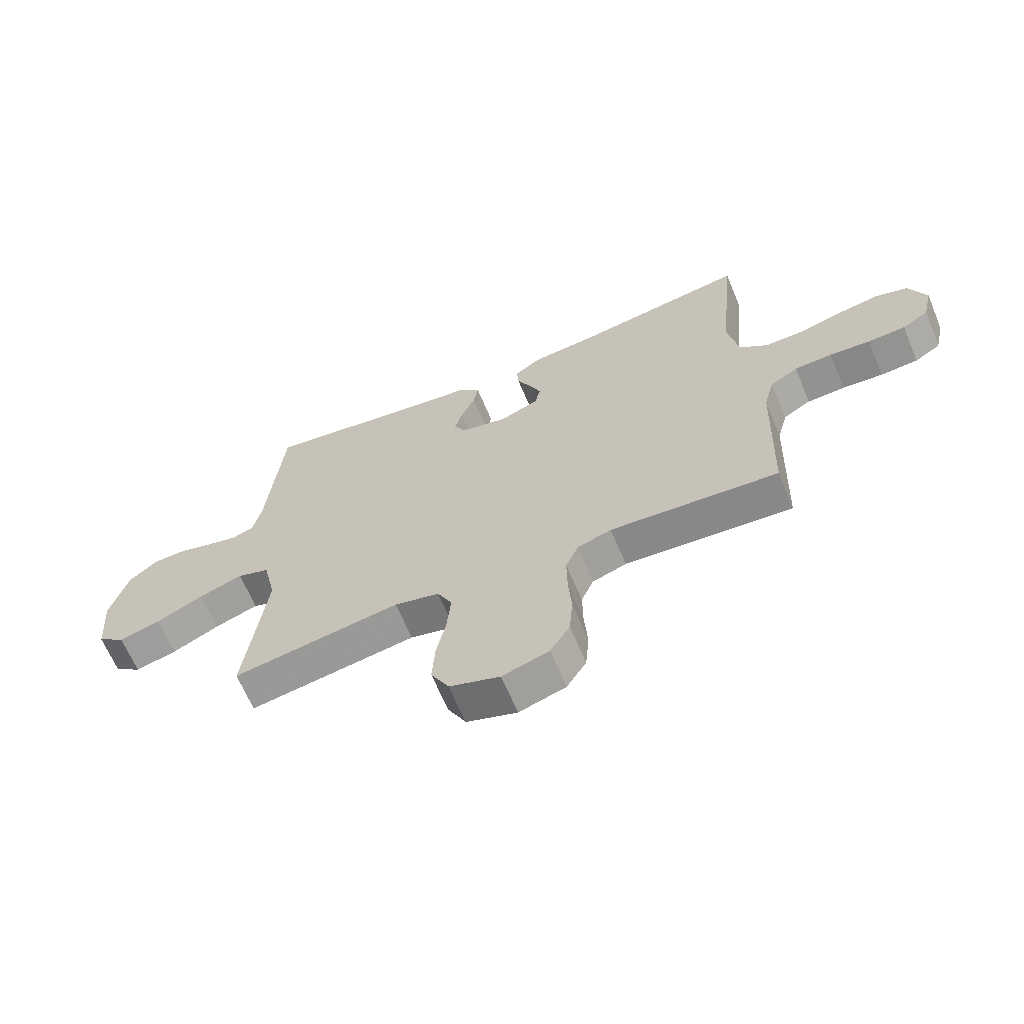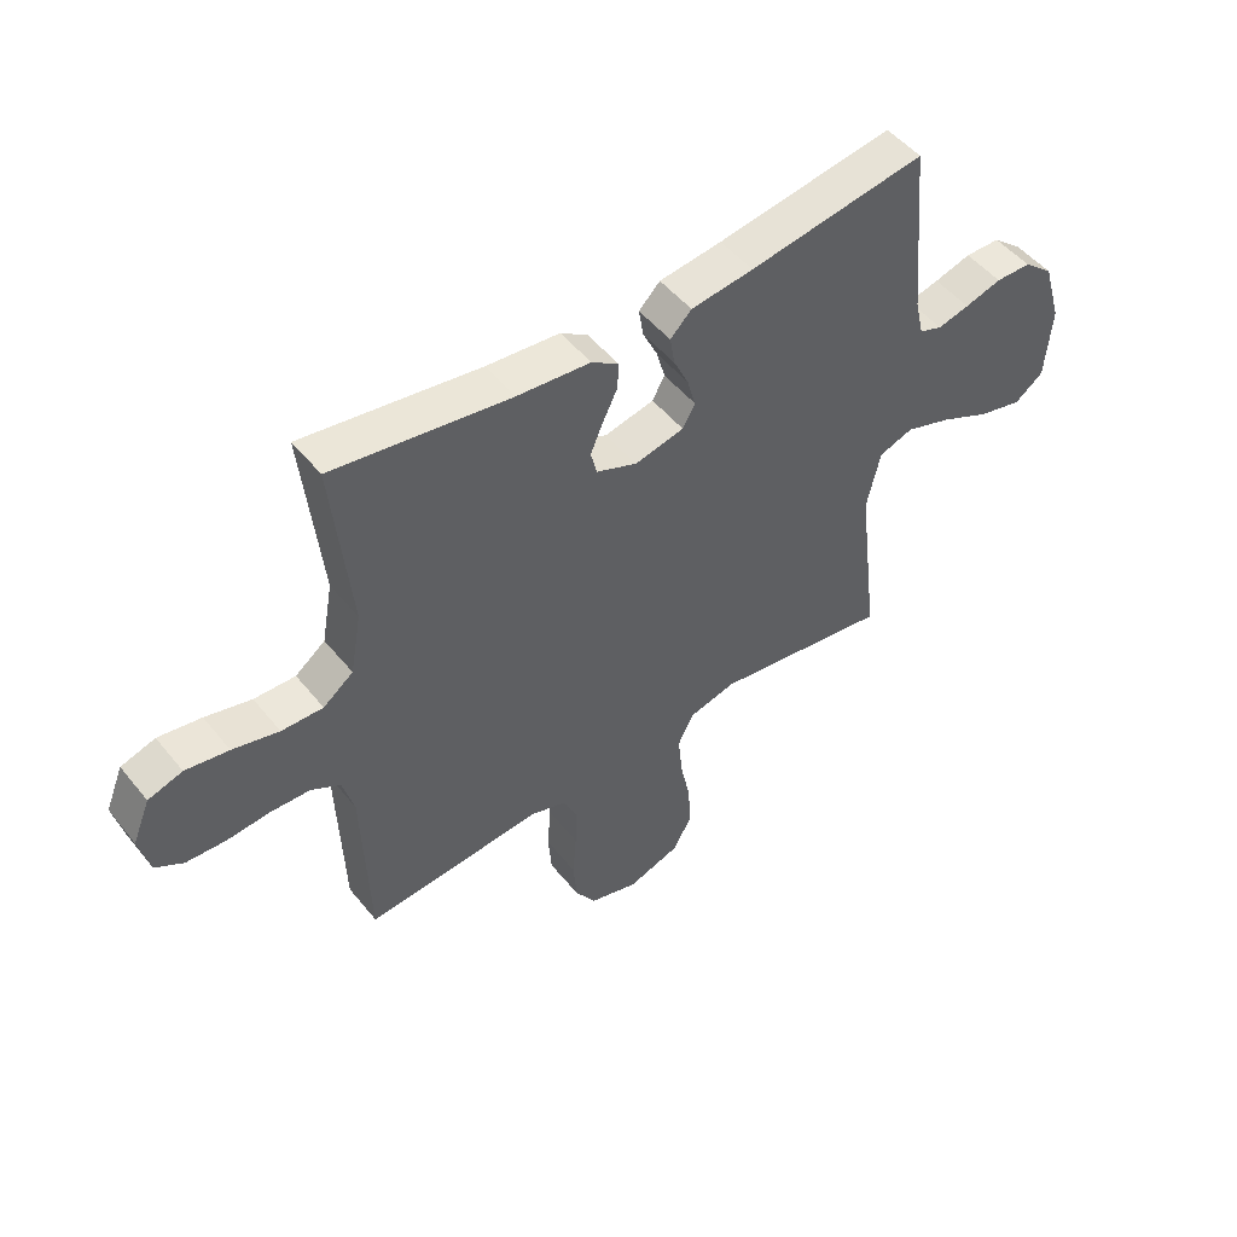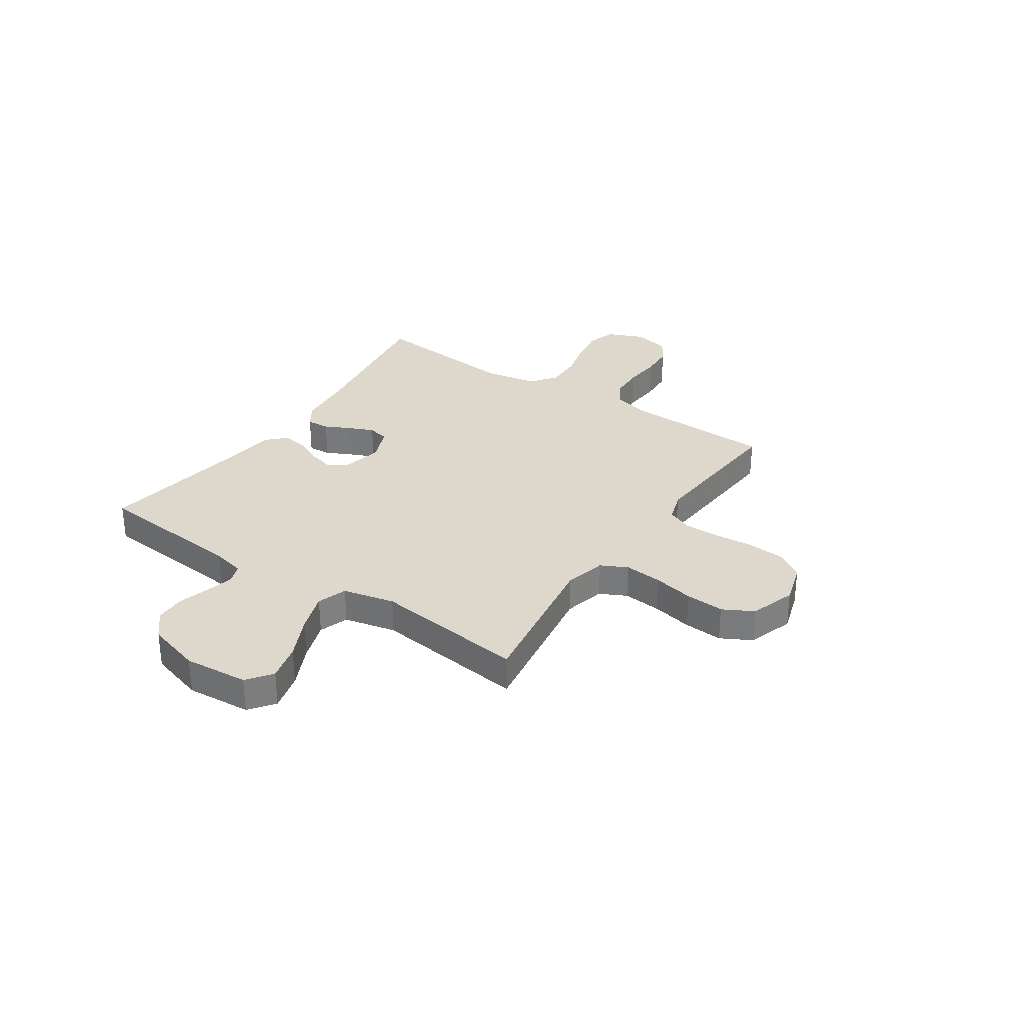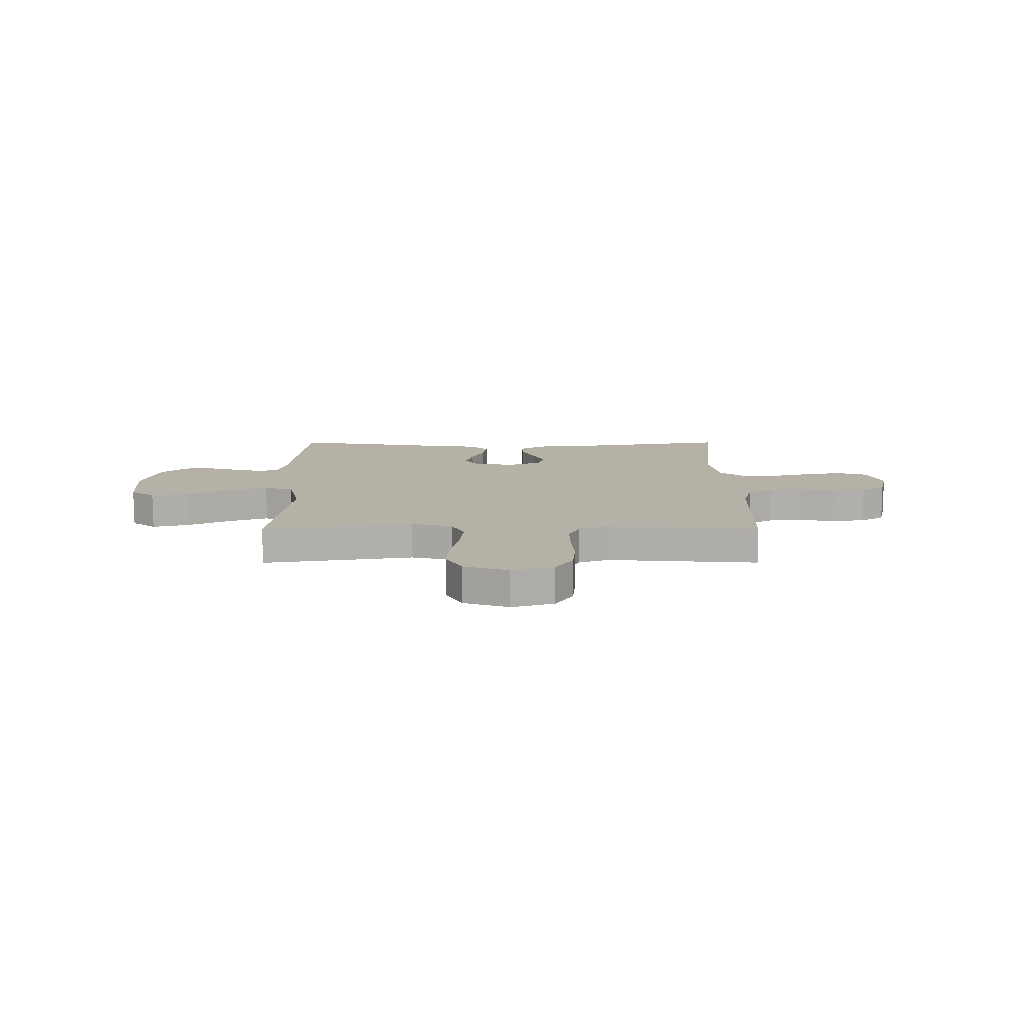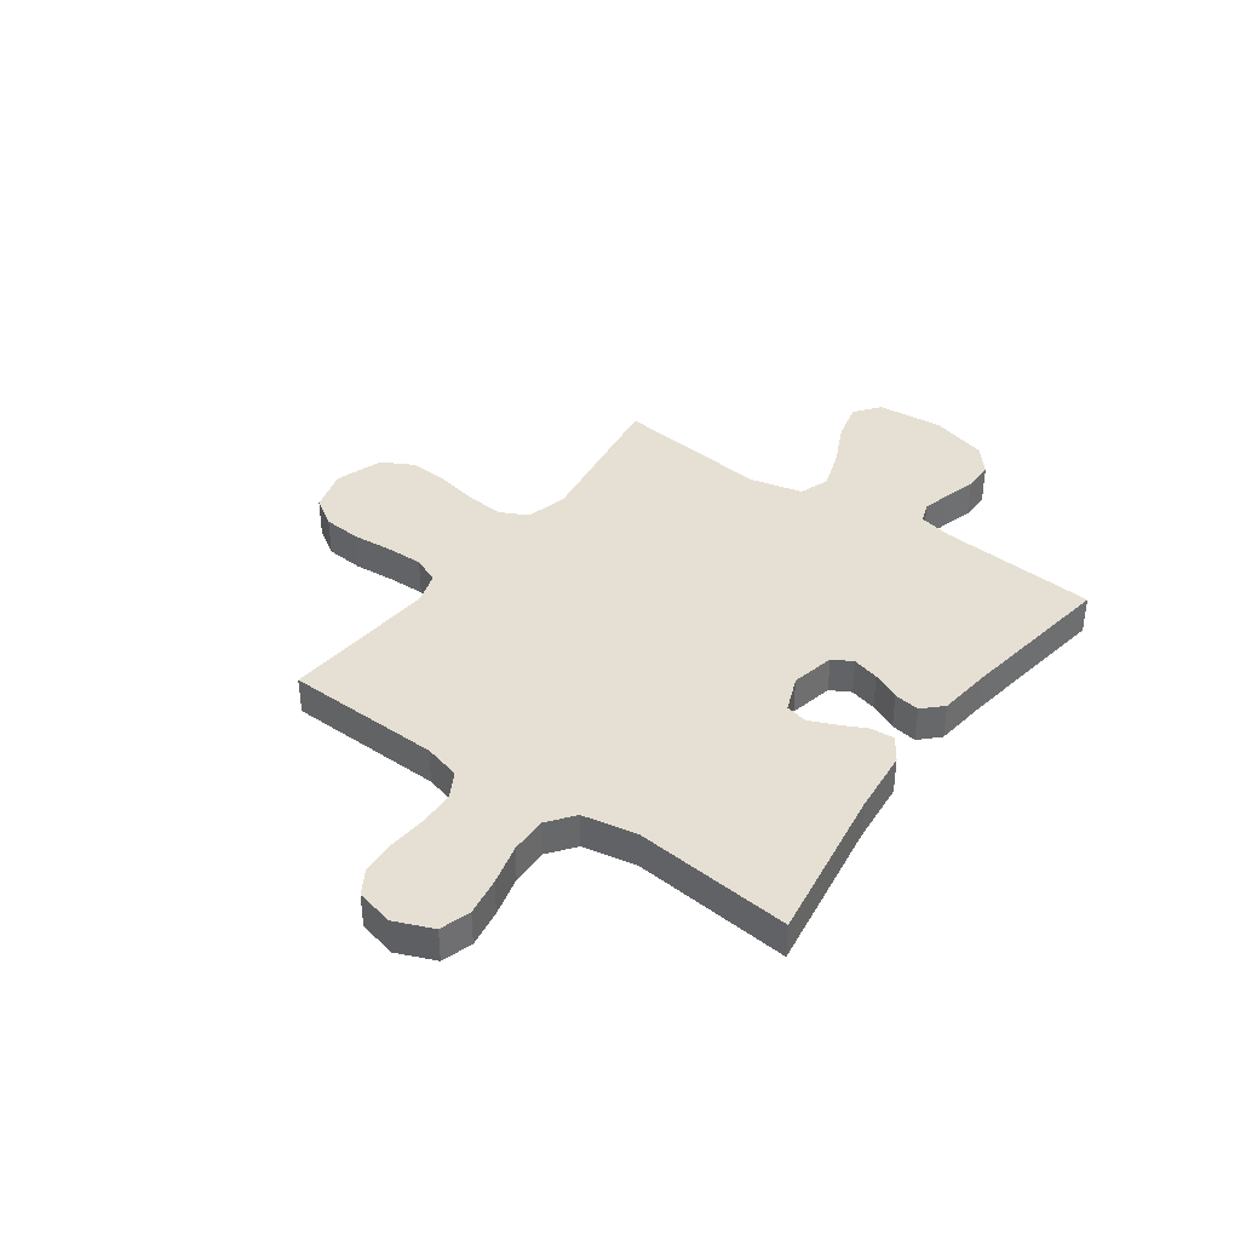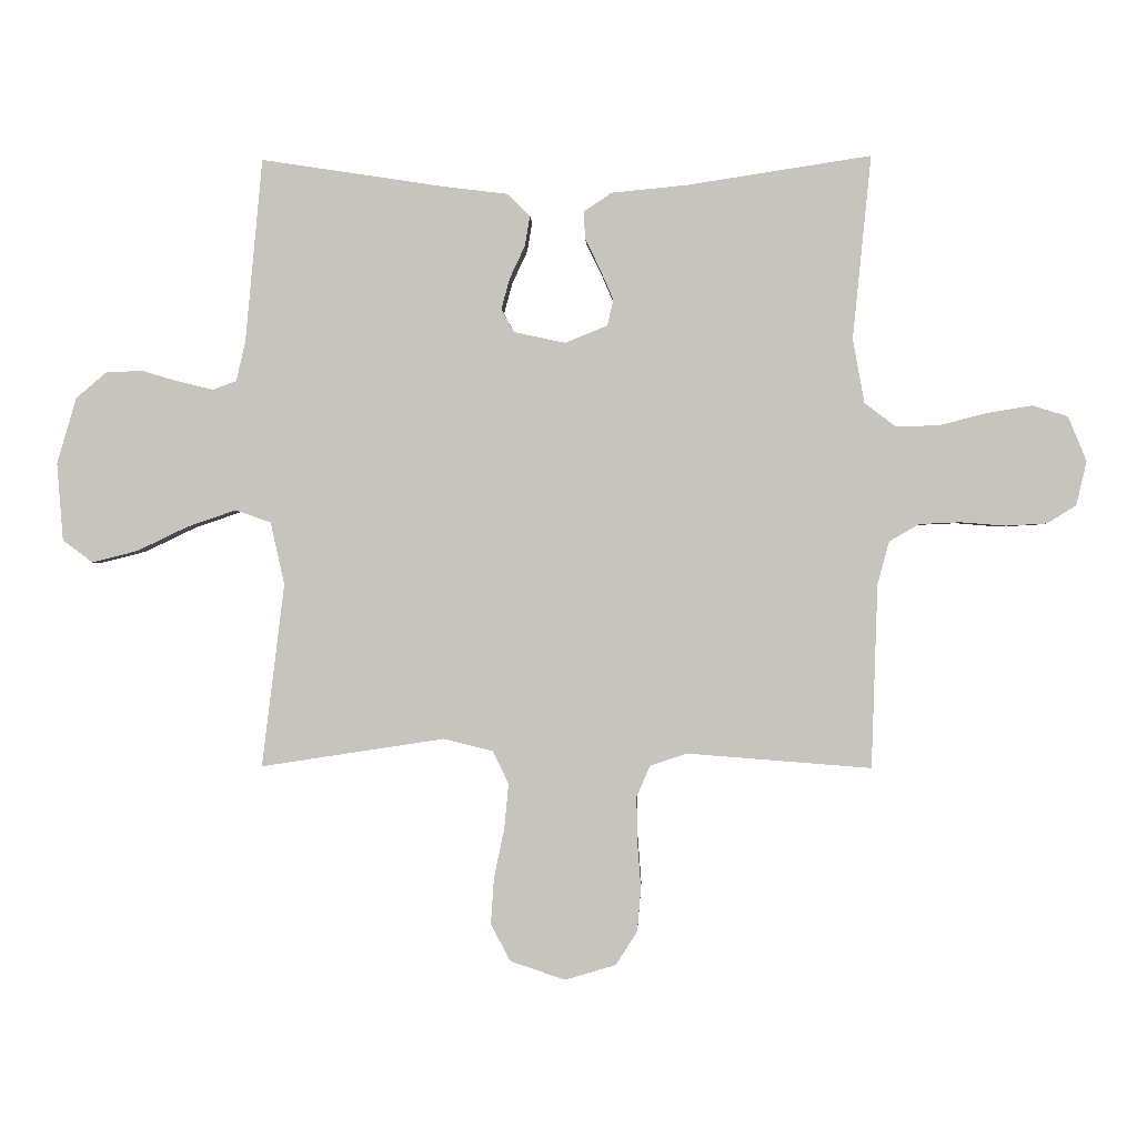
<metadata>
{"format":"obj","ext":"obj","renderer":"f3d","projection":"perspective","resolution":1024,"background":"white","views":[{"elev":-65.0,"azim":-157.3,"up":"+Z"},{"elev":50.0,"azim":-37.4,"up":"+Z"},{"elev":31.2,"azim":123.9,"up":"+Y"},{"elev":12.1,"azim":179.9,"up":"+Y"},{"elev":38.2,"azim":-54.2,"up":"+Y"},{"elev":-0.4,"azim":-177.7,"up":"+Z"}]}
</metadata>
<code>
v 0.5 0.07 -0.5
v 0.2 0.07 -0.454
v 0.119 0.07 -0.474
v 0.093 0.07 -0.527
v 0.1 0.07 -0.601
v 0.117 0.07 -0.682
v 0.122 0.07 -0.758
v 0.09 0.07 -0.818
v 0 0.07 -0.848
v -0.083 0.07 -0.823
v -0.118 0.07 -0.768
v -0.124 0.07 -0.696
v -0.118 0.07 -0.618
v -0.117 0.07 -0.548
v -0.139 0.07 -0.497
v -0.2 0.07 -0.477
v -0.5 0.07 -0.5
v -0.51 0.07 -0.2
v -0.529 0.07 -0.13
v -0.578 0.07 -0.102
v -0.645 0.07 -0.099
v -0.718 0.07 -0.105
v -0.785 0.07 -0.101
v -0.832 0.07 -0.072
v -0.849 0.07 0
v -0.819 0.07 0.073
v -0.761 0.07 0.091
v -0.688 0.07 0.079
v -0.61 0.07 0.059
v -0.54 0.07 0.057
v -0.489 0.07 0.096
v -0.47 0.07 0.2
v -0.5 0.07 0.5
v -0.2 0.07 0.454
v -0.076 0.07 0.442
v -0.03 0.07 0.411
v -0.033 0.07 0.366
v -0.058 0.07 0.315
v -0.079 0.07 0.266
v -0.069 0.07 0.224
v 0 0.07 0.196
v 0.084 0.07 0.214
v 0.105 0.07 0.252
v 0.091 0.07 0.303
v 0.066 0.07 0.356
v 0.058 0.07 0.405
v 0.094 0.07 0.441
v 0.2 0.07 0.454
v 0.5 0.07 0.5
v 0.528 0.07 0.2
v 0.543 0.07 0.135
v 0.582 0.07 0.121
v 0.636 0.07 0.134
v 0.698 0.07 0.152
v 0.758 0.07 0.151
v 0.809 0.07 0.108
v 0.841 0.07 0
v 0.831 0.07 -0.127
v 0.782 0.07 -0.164
v 0.707 0.07 -0.145
v 0.623 0.07 -0.105
v 0.544 0.07 -0.078
v 0.486 0.07 -0.098
v 0.463 0.07 -0.2
v 0.5 0 -0.5
v 0.2 0 -0.454
v 0.119 0 -0.474
v 0.093 0 -0.527
v 0.1 0 -0.601
v 0.117 0 -0.682
v 0.122 0 -0.758
v 0.09 0 -0.818
v 0 0 -0.848
v -0.083 0 -0.823
v -0.118 0 -0.768
v -0.124 0 -0.696
v -0.118 0 -0.618
v -0.117 0 -0.548
v -0.139 0 -0.497
v -0.2 0 -0.477
v -0.5 0 -0.5
v -0.51 0 -0.2
v -0.529 0 -0.13
v -0.578 0 -0.102
v -0.645 0 -0.099
v -0.718 0 -0.105
v -0.785 0 -0.101
v -0.832 0 -0.072
v -0.849 0 0
v -0.819 0 0.073
v -0.761 0 0.091
v -0.688 0 0.079
v -0.61 0 0.059
v -0.54 0 0.057
v -0.489 0 0.096
v -0.47 0 0.2
v -0.5 0 0.5
v -0.2 0 0.454
v -0.076 0 0.442
v -0.03 0 0.411
v -0.033 0 0.366
v -0.058 0 0.315
v -0.079 0 0.266
v -0.069 0 0.224
v 0 0 0.196
v 0.084 0 0.214
v 0.105 0 0.252
v 0.091 0 0.303
v 0.066 0 0.356
v 0.058 0 0.405
v 0.094 0 0.441
v 0.2 0 0.454
v 0.5 0 0.5
v 0.528 0 0.2
v 0.543 0 0.135
v 0.582 0 0.121
v 0.636 0 0.134
v 0.698 0 0.152
v 0.758 0 0.151
v 0.809 0 0.108
v 0.841 0 0
v 0.831 0 -0.127
v 0.782 0 -0.164
v 0.707 0 -0.145
v 0.623 0 -0.105
v 0.544 0 -0.078
v 0.486 0 -0.098
v 0.463 0 -0.2
f 59 60 61
f 58 59 61
f 57 58 61
f 56 57 61
f 55 56 61
f 54 55 61
f 53 54 61
f 52 53 61 62
f 51 52 62 63
f 48 49 50
f 50 51 63
f 48 50 63
f 47 48 63
f 46 47 63
f 45 46 63
f 44 45 63
f 36 37 38
f 35 36 38
f 34 35 38
f 34 38 39
f 33 34 39
f 32 33 39
f 31 32 39 40
f 27 28 29
f 26 27 29
f 25 26 29
f 24 25 29
f 23 24 29
f 22 23 29
f 21 22 29
f 20 21 29 30
f 31 40 41
f 30 31 41
f 20 30 41
f 19 20 41
f 11 12 13
f 10 11 13
f 9 10 13
f 8 9 13
f 7 8 13
f 6 7 13
f 5 6 13
f 4 5 13 14
f 3 4 14 15
f 64 1 2
f 3 15 16
f 2 3 16
f 64 2 16
f 43 44 63 64
f 18 19 41 42
f 17 18 42
f 16 17 42
f 64 16 42
f 42 43 64
f 125 124 123
f 125 123 122
f 125 122 121
f 125 121 120
f 125 120 119
f 125 119 118
f 125 118 117
f 126 125 117 116
f 127 126 116 115
f 114 113 112
f 127 115 114
f 127 114 112
f 127 112 111
f 127 111 110
f 127 110 109
f 127 109 108
f 102 101 100
f 102 100 99
f 102 99 98
f 103 102 98
f 103 98 97
f 103 97 96
f 104 103 96 95
f 93 92 91
f 93 91 90
f 93 90 89
f 93 89 88
f 93 88 87
f 93 87 86
f 93 86 85
f 94 93 85 84
f 105 104 95
f 105 95 94
f 105 94 84
f 105 84 83
f 77 76 75
f 77 75 74
f 77 74 73
f 77 73 72
f 77 72 71
f 77 71 70
f 77 70 69
f 78 77 69 68
f 79 78 68 67
f 66 65 128
f 80 79 67
f 80 67 66
f 80 66 128
f 128 127 108 107
f 106 105 83 82
f 106 82 81
f 106 81 80
f 106 80 128
f 128 107 106
f 1 65 66 2
f 2 66 67 3
f 3 67 68 4
f 4 68 69 5
f 5 69 70 6
f 6 70 71 7
f 7 71 72 8
f 8 72 73 9
f 9 73 74 10
f 10 74 75 11
f 11 75 76 12
f 12 76 77 13
f 13 77 78 14
f 14 78 79 15
f 15 79 80 16
f 16 80 81 17
f 17 81 82 18
f 18 82 83 19
f 19 83 84 20
f 20 84 85 21
f 21 85 86 22
f 22 86 87 23
f 23 87 88 24
f 24 88 89 25
f 25 89 90 26
f 26 90 91 27
f 27 91 92 28
f 28 92 93 29
f 29 93 94 30
f 30 94 95 31
f 31 95 96 32
f 32 96 97 33
f 33 97 98 34
f 34 98 99 35
f 35 99 100 36
f 36 100 101 37
f 37 101 102 38
f 38 102 103 39
f 39 103 104 40
f 40 104 105 41
f 41 105 106 42
f 42 106 107 43
f 43 107 108 44
f 44 108 109 45
f 45 109 110 46
f 46 110 111 47
f 47 111 112 48
f 48 112 113 49
f 49 113 114 50
f 50 114 115 51
f 51 115 116 52
f 52 116 117 53
f 53 117 118 54
f 54 118 119 55
f 55 119 120 56
f 56 120 121 57
f 57 121 122 58
f 58 122 123 59
f 59 123 124 60
f 60 124 125 61
f 61 125 126 62
f 62 126 127 63
f 63 127 128 64
f 64 128 65 1

</code>
